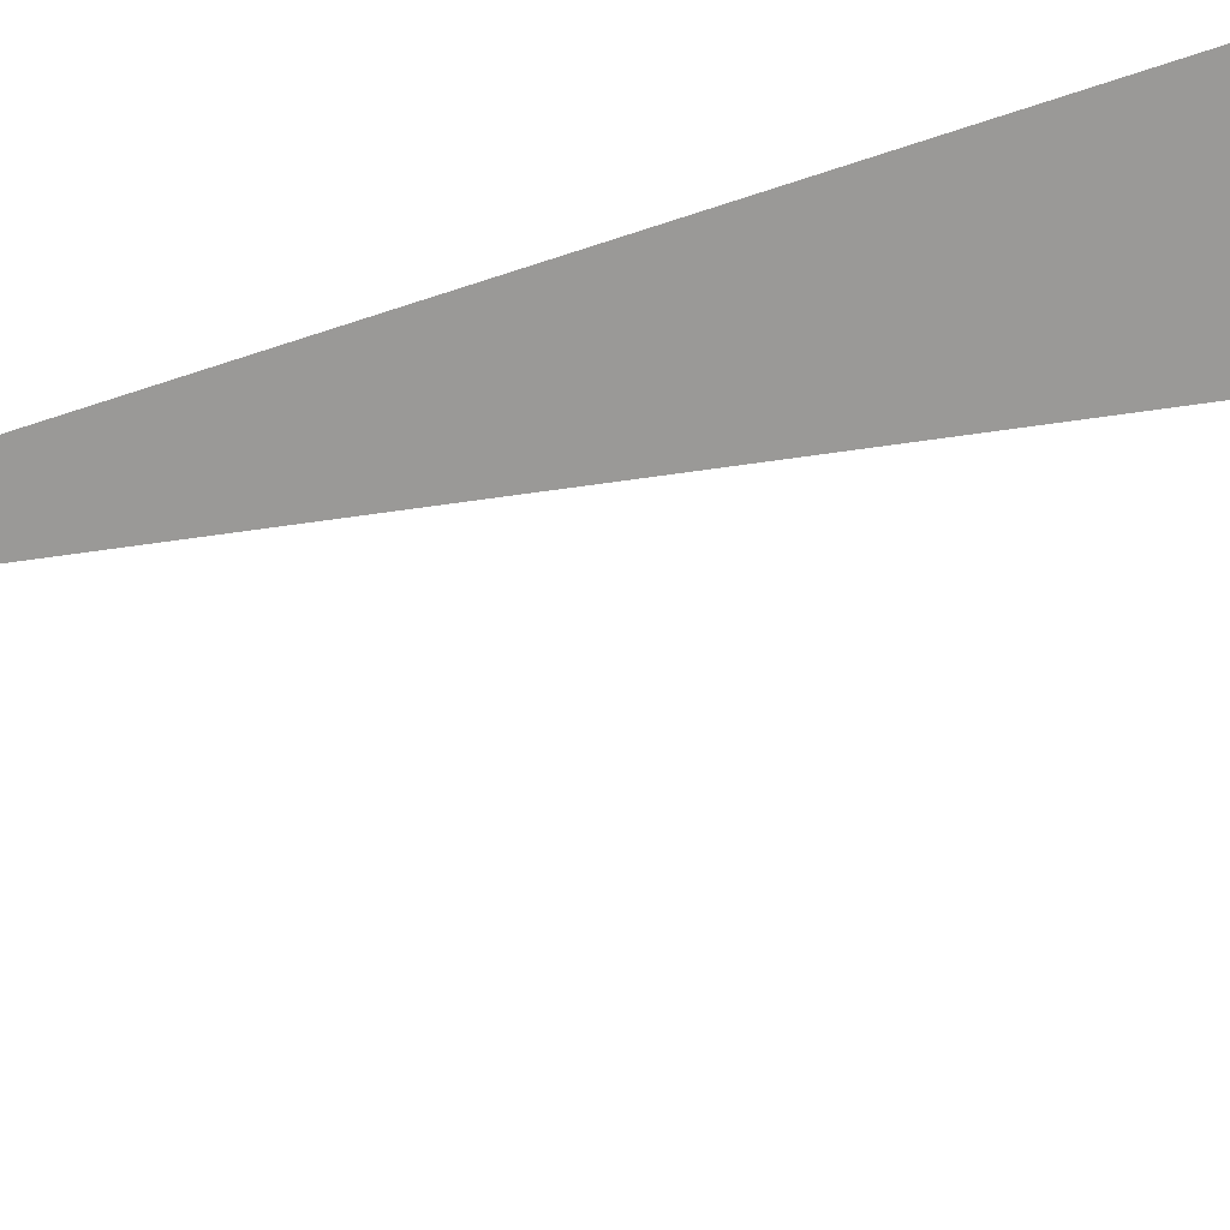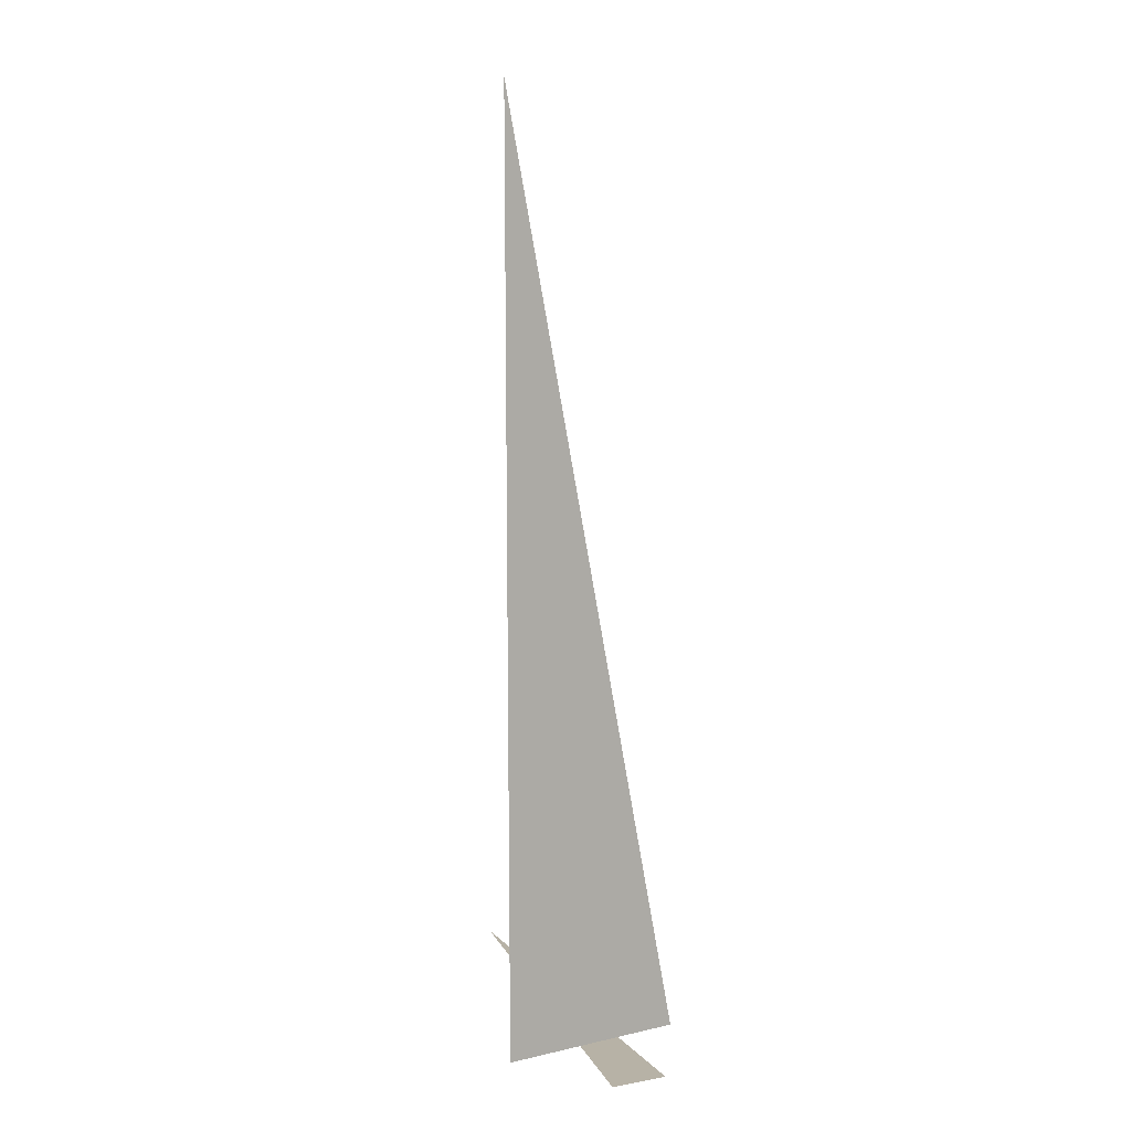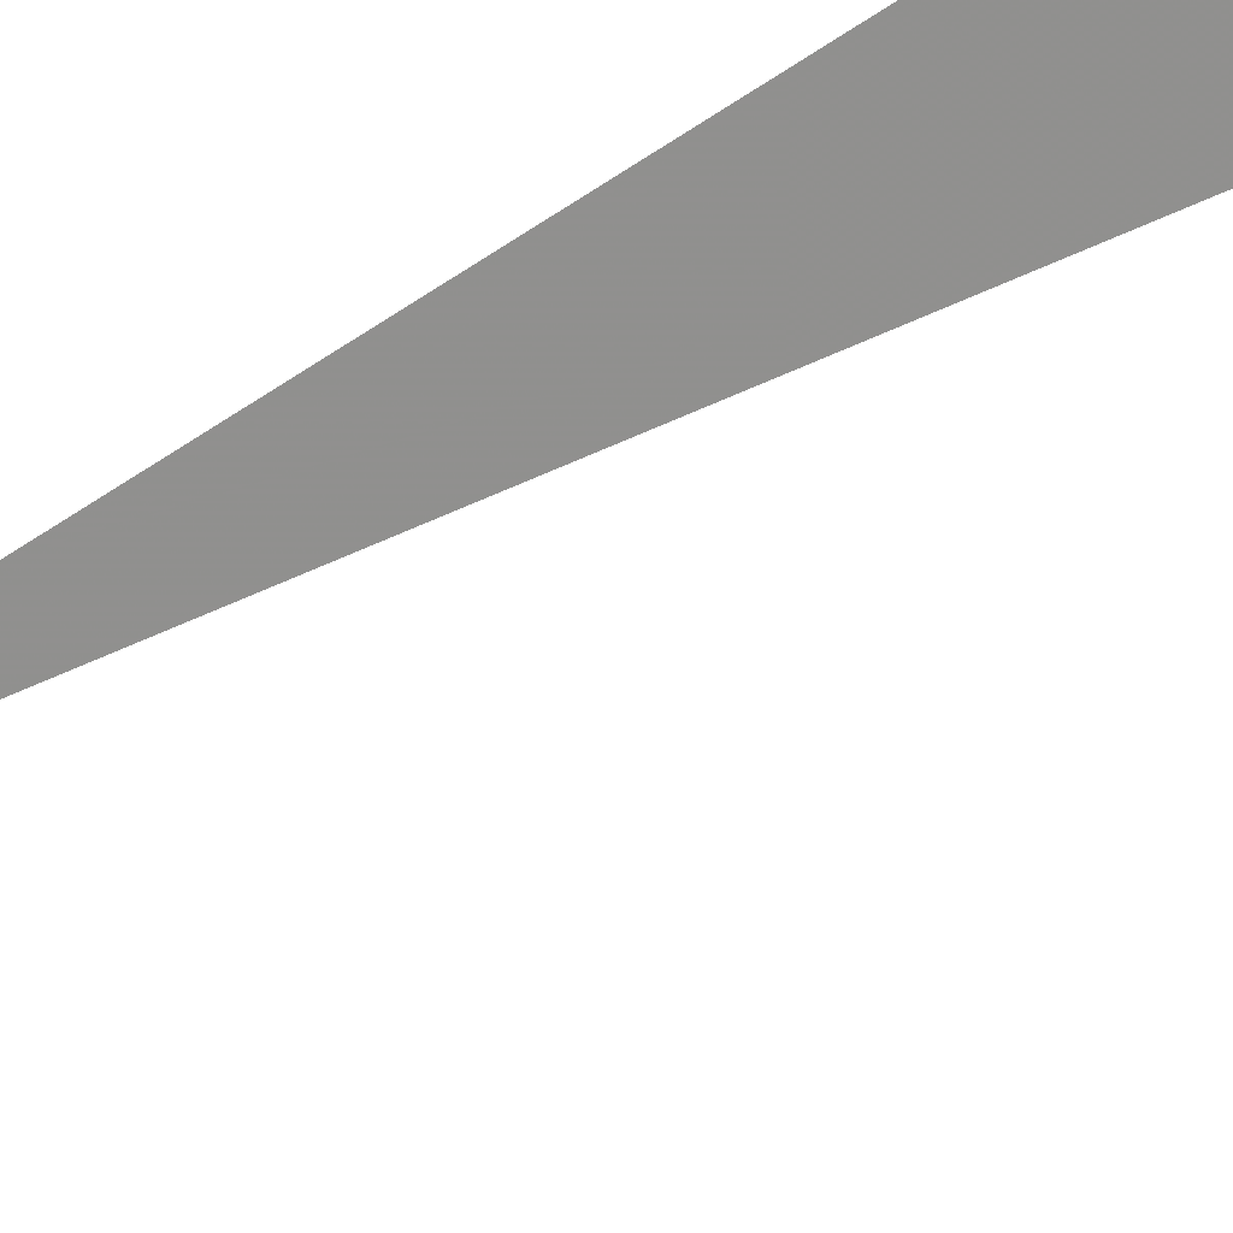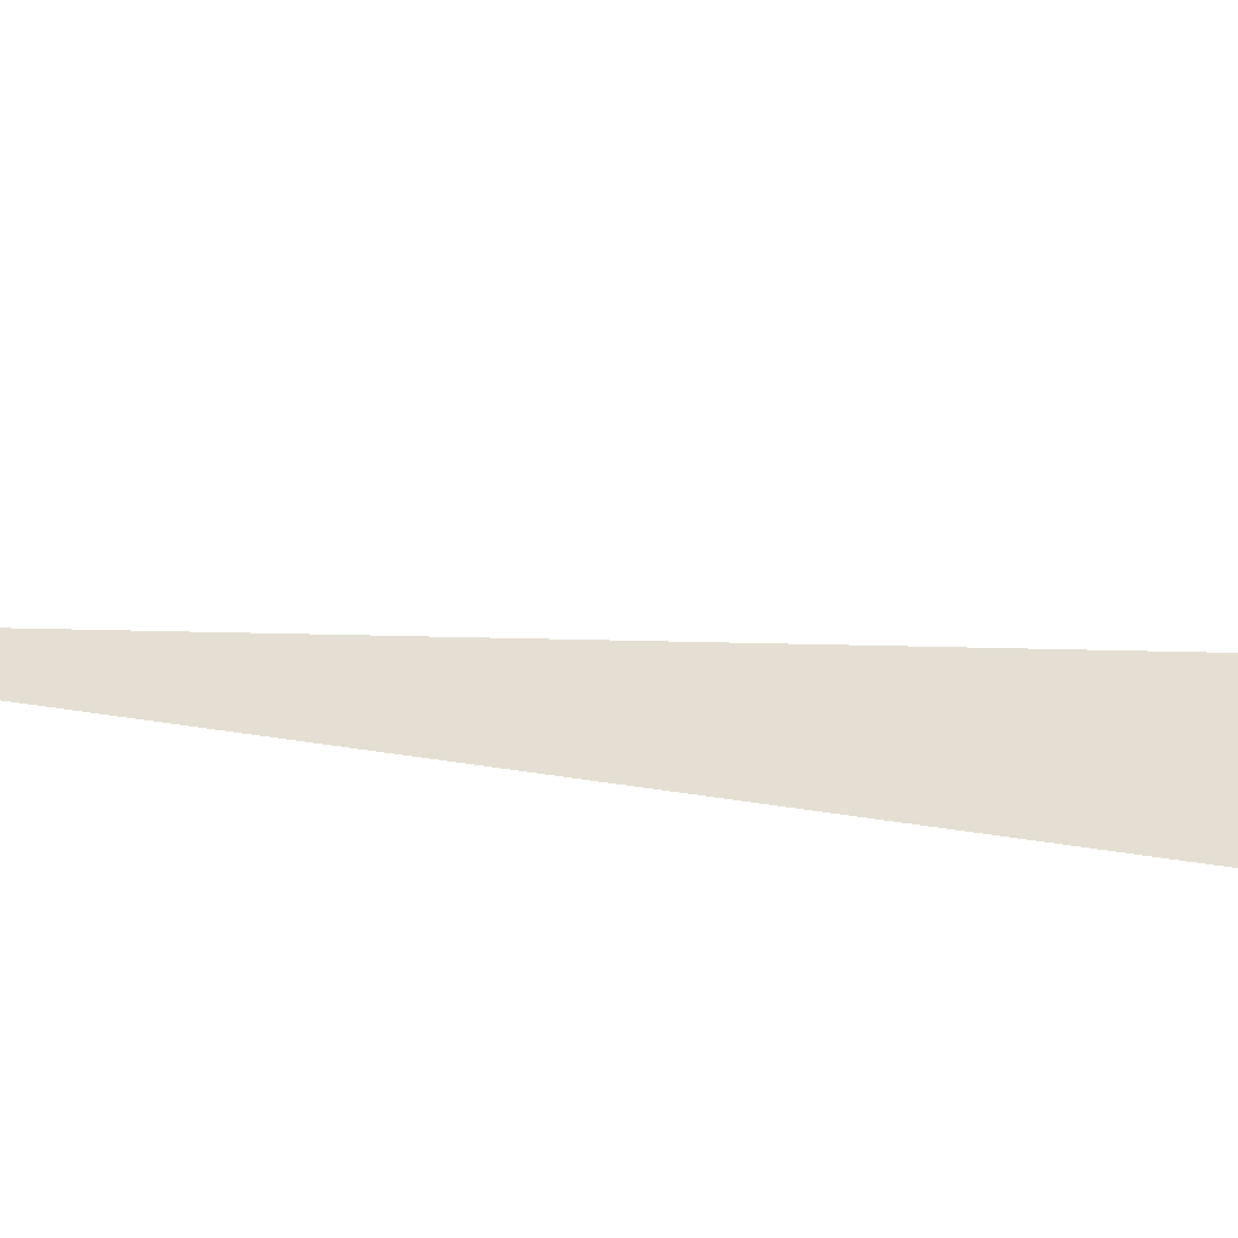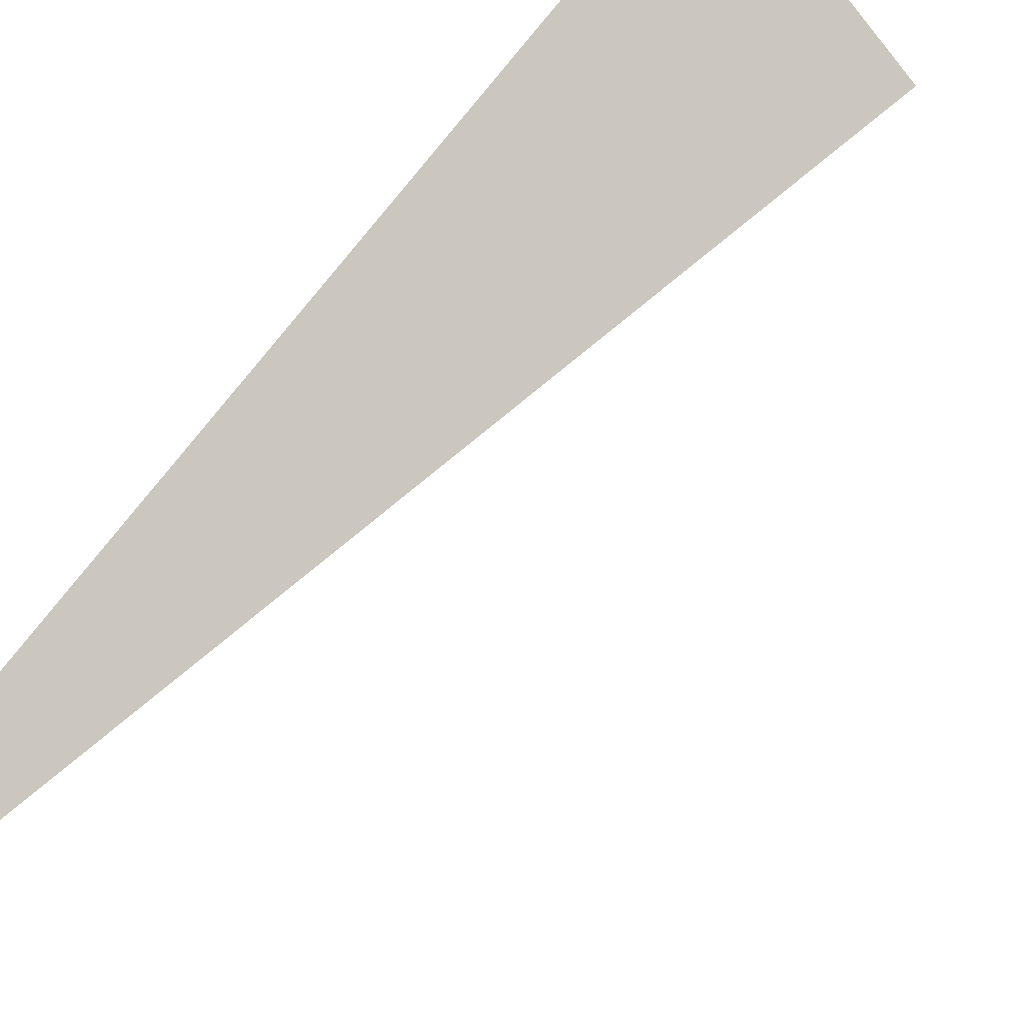
<metadata>
{"format":"obj","ext":"obj","renderer":"f3d","projection":"perspective","resolution":1024,"background":"white","views":[{"elev":67.7,"azim":70.5,"up":"+Y"},{"elev":12.4,"azim":-73.0,"up":"+Z"},{"elev":74.6,"azim":56.5,"up":"+Y"},{"elev":-8.5,"azim":82.0,"up":"+Y"},{"elev":47.4,"azim":29.1,"up":"+Y"}]}
</metadata>
<code>
v -0.7493 5.912 0
v -1.207 6.369 3.33
v -1.207 6.369 0
v -1.278 5.981 0
v -0.1243 6.819 0
v -1.15 5.828 0
f 1 2 3
f 4 5 6

</code>
